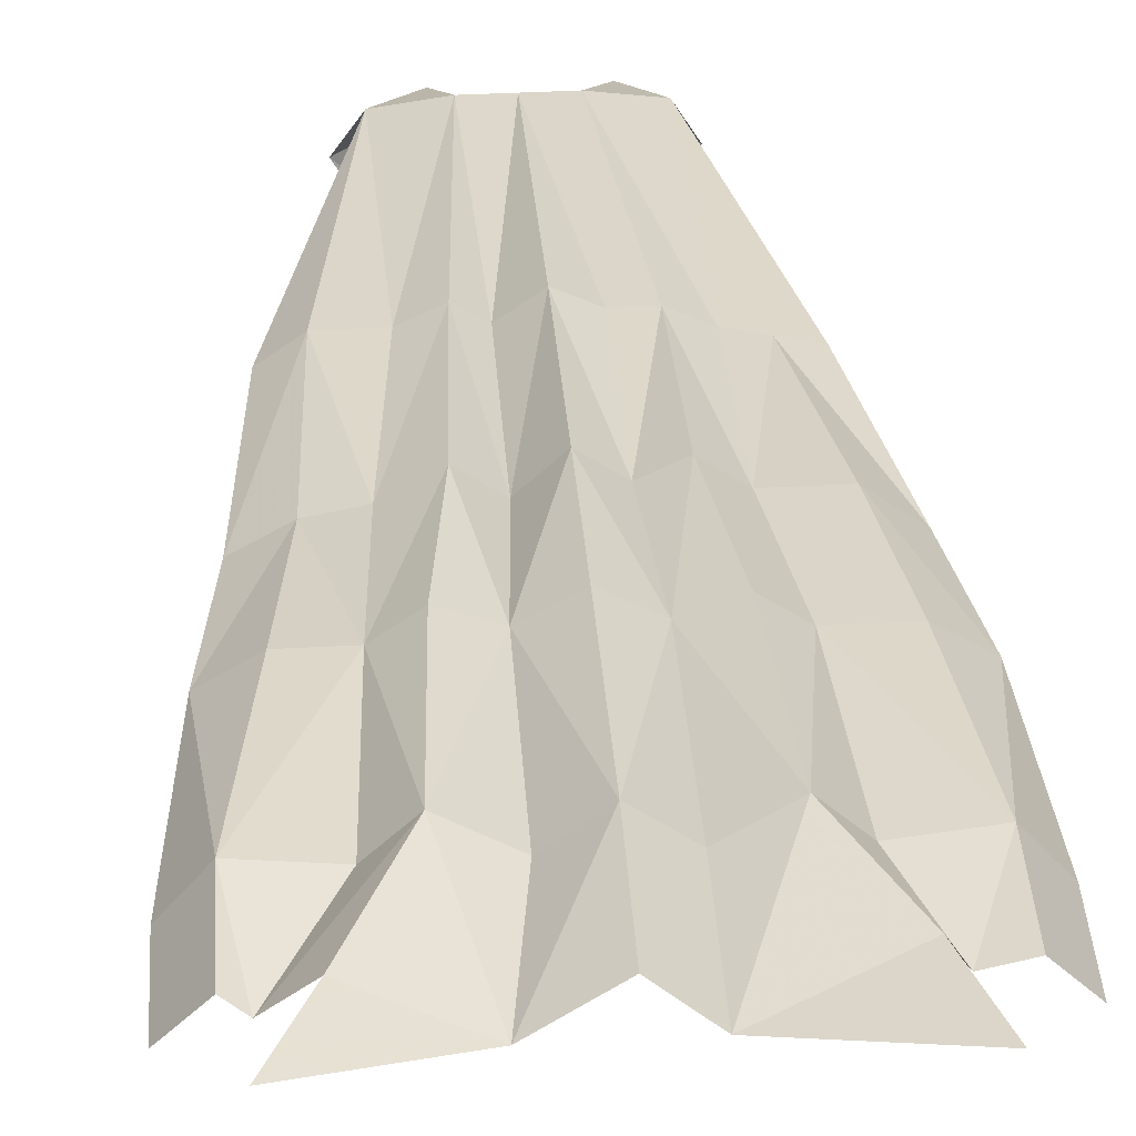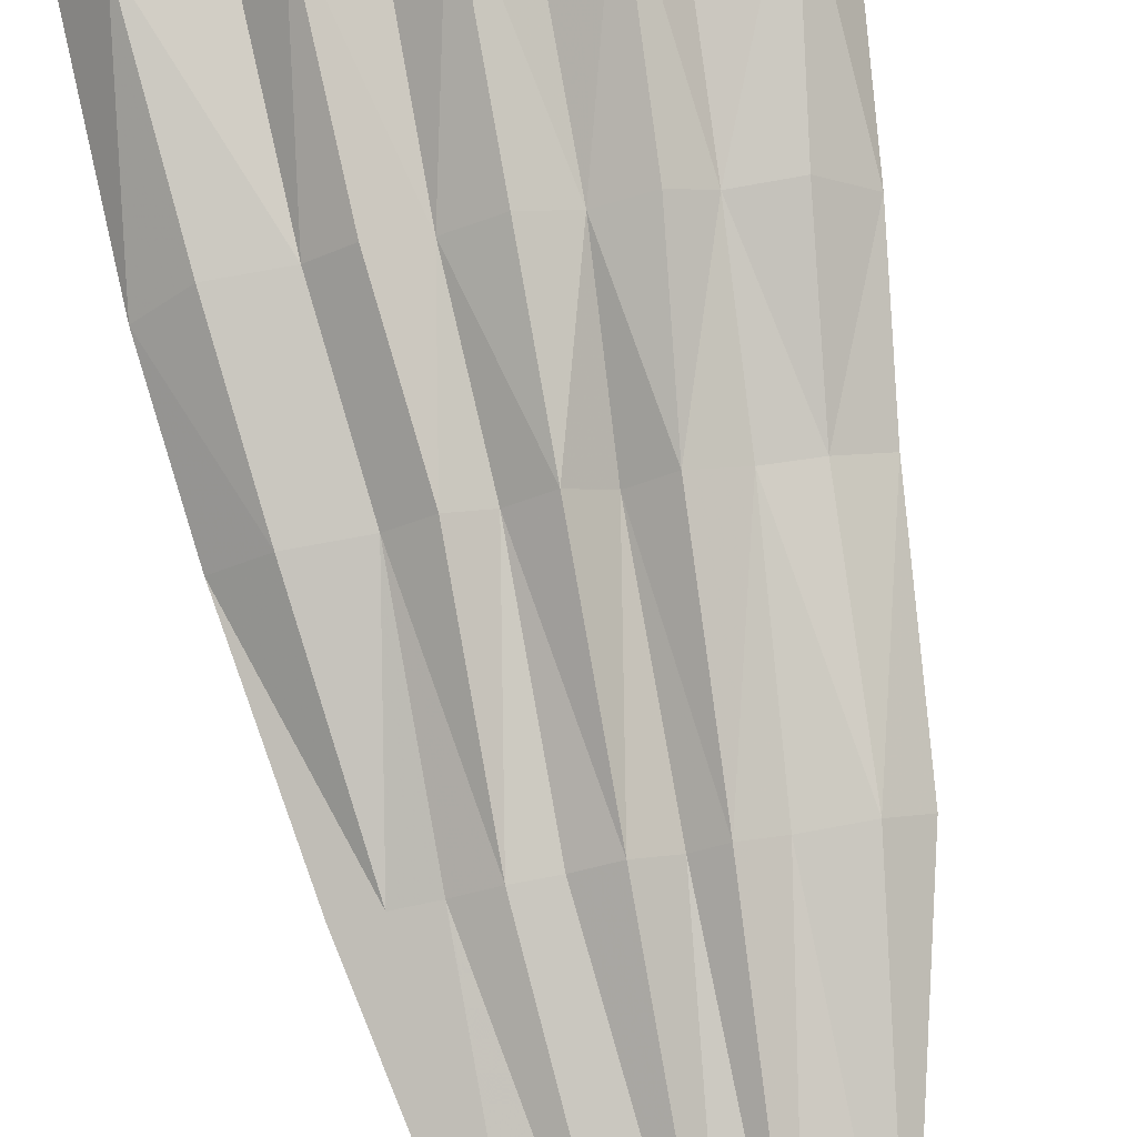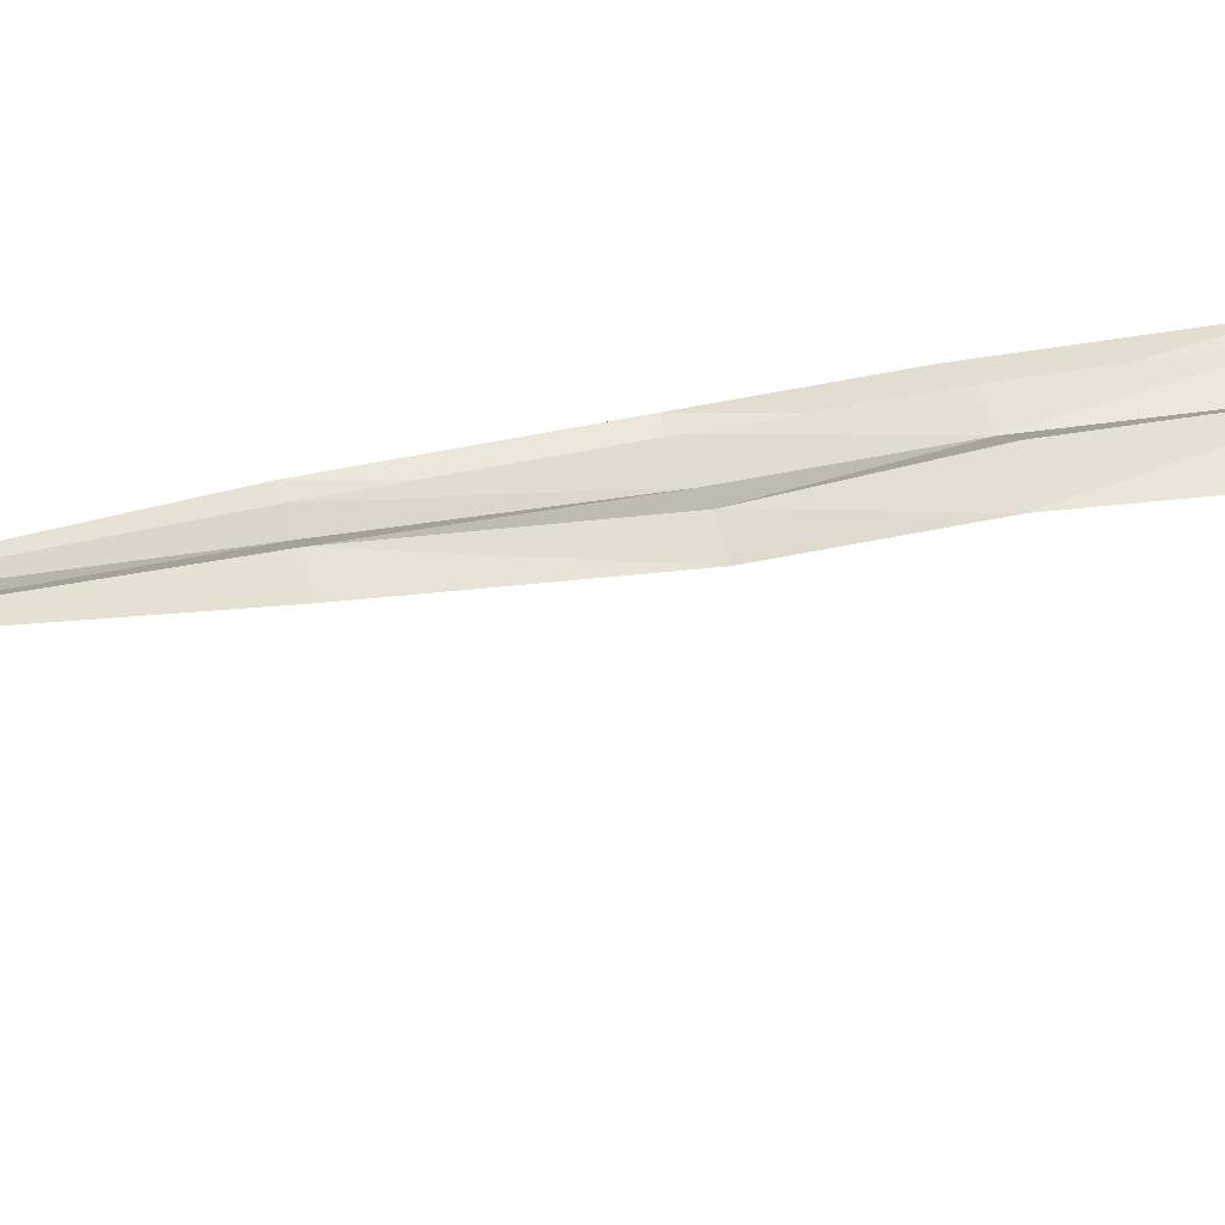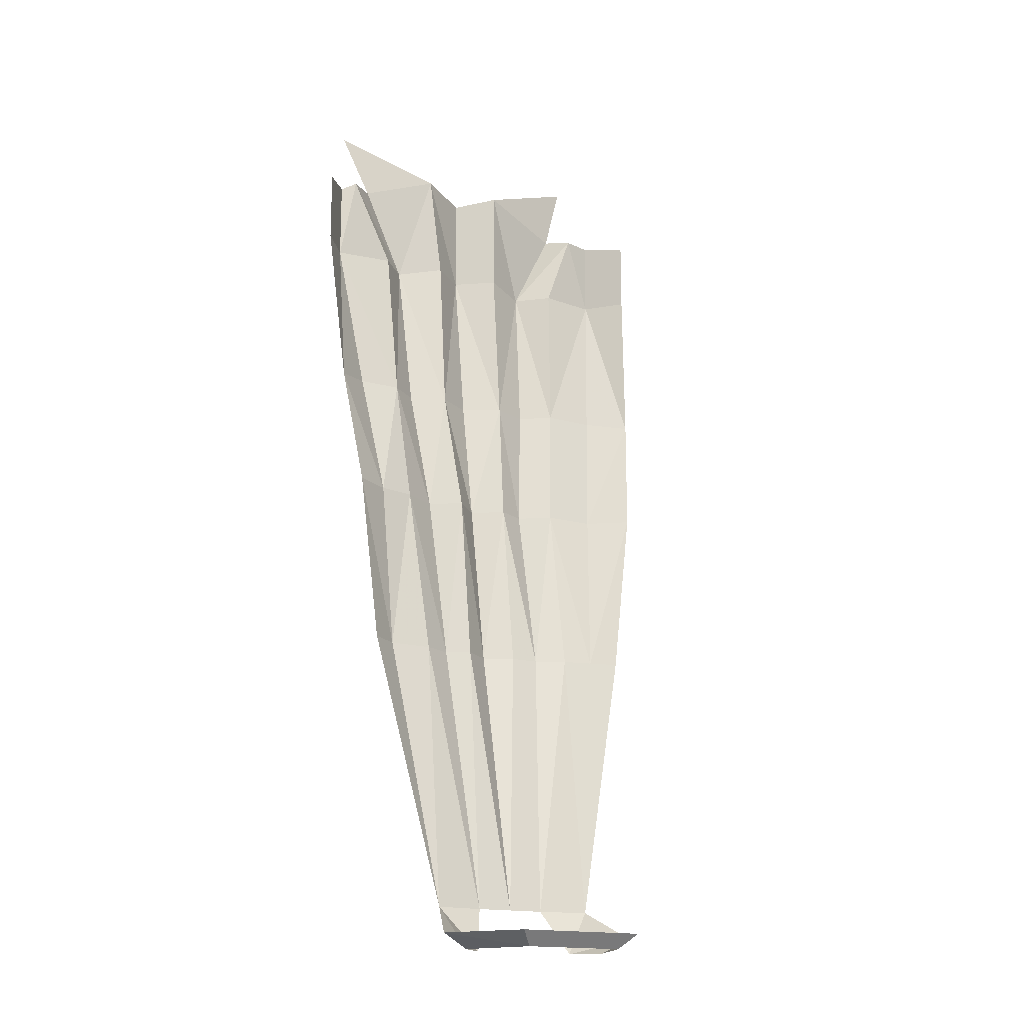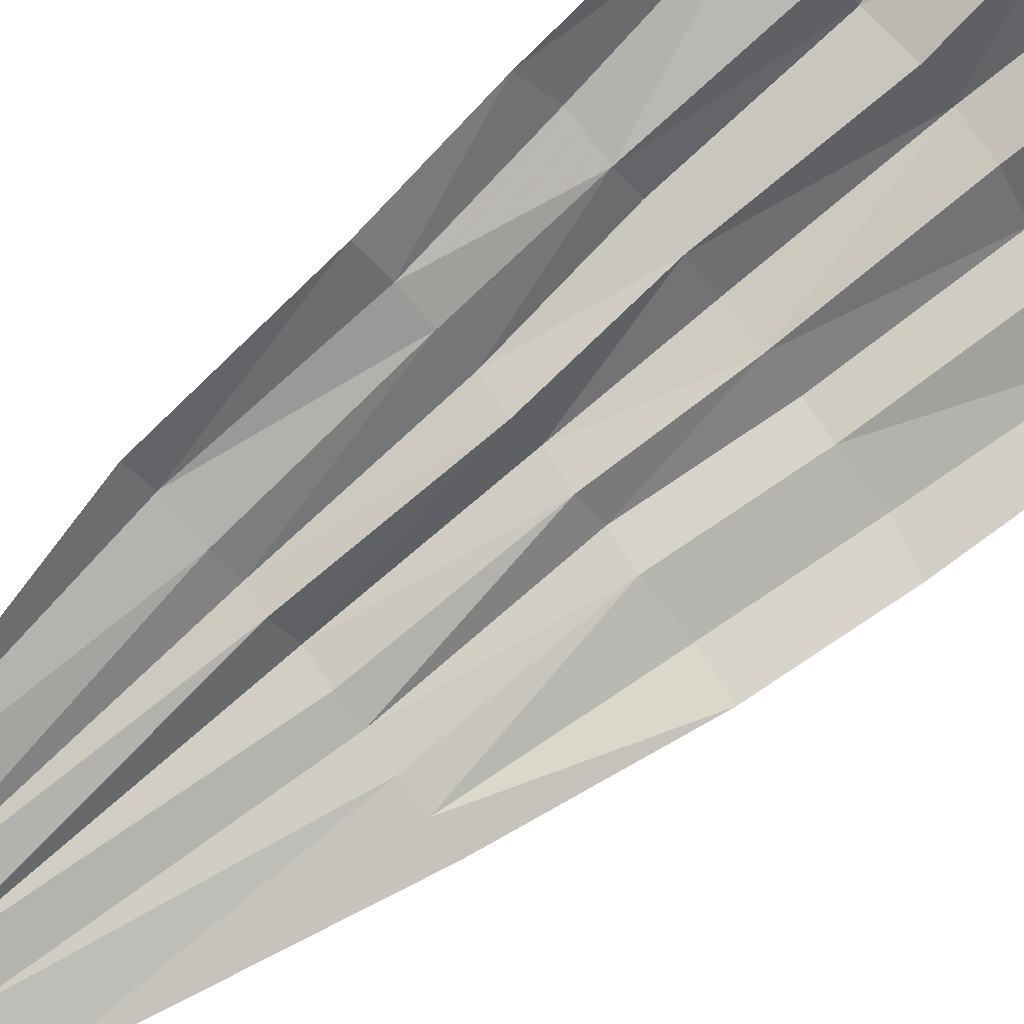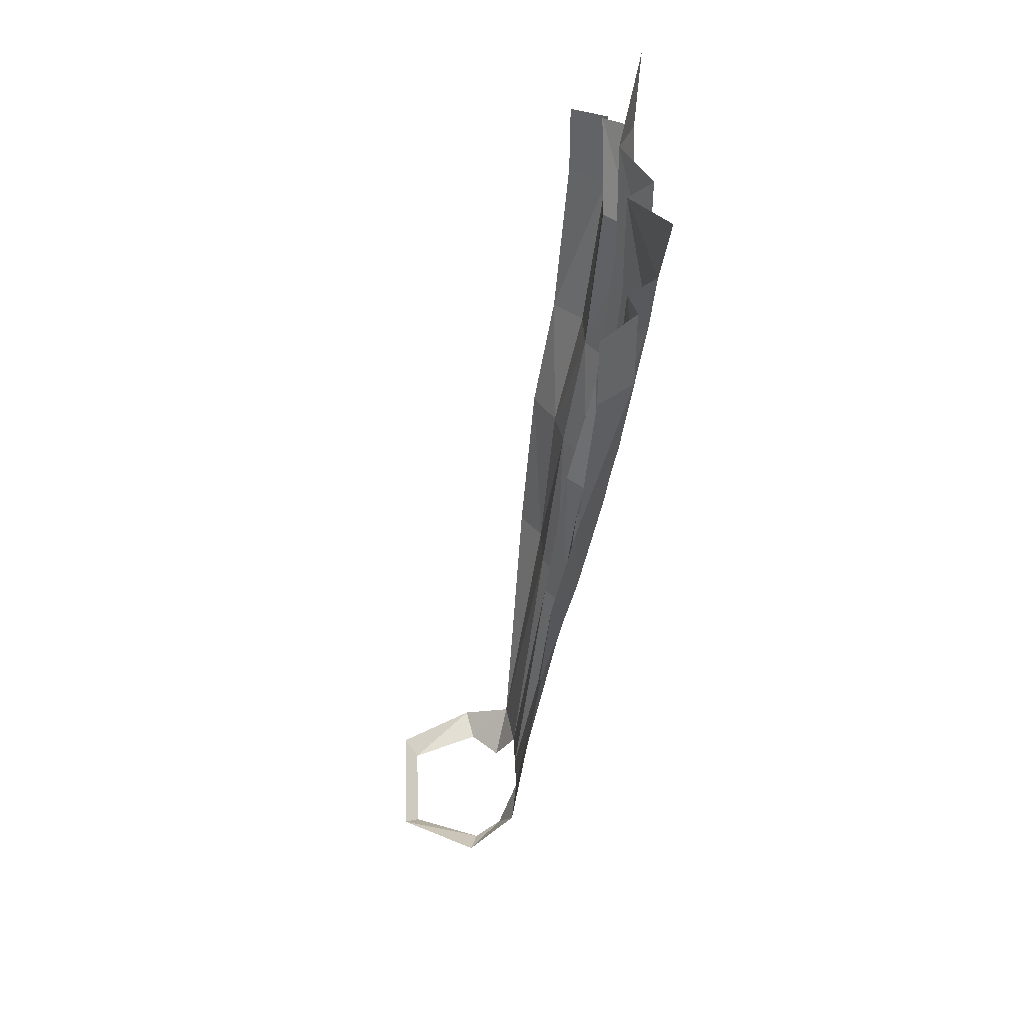
<metadata>
{"format":"obj","ext":"obj","renderer":"f3d","projection":"perspective","resolution":1024,"background":"white","views":[{"elev":38.8,"azim":176.2,"up":"+Z"},{"elev":79.6,"azim":-10.3,"up":"+Z"},{"elev":4.7,"azim":80.4,"up":"+Z"},{"elev":-16.4,"azim":149.6,"up":"+Y"},{"elev":-74.2,"azim":128.7,"up":"+Z"},{"elev":43.0,"azim":-92.4,"up":"+Y"}]}
</metadata>
<code>
v 0.1797 -0.4062 0.1953
v 0.1562 -0.5781 0.1719
v 0.1953 -0.5859 0.1406
v 0.2109 -0.4062 0.1562
v 0.2109 -0.3281 0.1562
v 0.1094 -0.5781 0.1719
v 0.1406 -0.7188 0.1406
v 0.1016 -0.7188 0.1484
v 0.1328 -0.9062 0.125
v 0.1797 -0.7188 0.1172
v 0.08594 -0.9062 0.125
v 0.09375 -1.203 0.07812
v 0.1641 -0.9062 0.1016
v 0.03906 -1.203 0.08594
v 0.05469 -1.25 0.0625
v 0.08594 -1.25 0.03125
v 0.1172 -1.234 0.02344
v 0.05469 -1.25 -0.04688
v 0.07031 -1.234 -0.0625
v -0.07031 -1.234 -0.0625
v -0.05469 -1.25 -0.04688
v -0.08594 -1.25 0.03125
v -0.1172 -1.234 0.02344
v -0.0625 -1.25 0.0625
v -0.09375 -1.203 0.07812
v -0.03906 -1.203 0.08594
v -0.09375 -0.9062 0.1172
v -0.125 -0.9062 0.1094
v -0.1562 -0.9062 0.1016
v -0.0625 -0.9062 0.1328
v -0.09375 -0.7188 0.1484
v -0.0625 -0.7188 0.1719
v -0.1094 -0.5781 0.1719
v -0.1484 -0.7188 0.1484
v -0.07812 -0.5781 0.1953
v -0.08594 -0.4062 0.2188
v -0.1172 -0.4062 0.1875
v -0.1797 -0.4062 0.1953
v -0.1641 -0.5781 0.1719
v -0.03906 -0.5781 0.1797
v -0.03906 -0.3984 0.1953
v -0.03906 -0.2812 0.1953
v 0 -0.3984 0.2266
v 0 -0.2891 0.2266
v 0.05469 -0.2812 0.1953
v 0.03906 -0.3984 0.1953
v 0.1172 -0.4062 0.1875
v 0.08594 -0.4062 0.2188
v 0.07812 -0.5781 0.1953
v 0.0625 -0.7188 0.1719
v 0.1641 -0.3125 0.1875
v 0.1797 -0.3203 0.1953
v 0.1328 -0.3047 0.2188
v -0.2031 -0.5859 0.1406
v -0.2109 -0.4062 0.1562
v -0.1875 -0.7188 0.1172
v 0.05469 -0.9062 0.1406
v 0.03125 -0.7188 0.1484
v 0.03125 -0.9062 0.125
v 0 -0.9062 0.1484
v 0 -1.203 0.08594
v -0.03125 -0.9062 0.1328
v -0.03125 -0.7188 0.1562
v 0 -0.7188 0.1797
v 0.03906 -0.5781 0.1797
v 0 -0.5781 0.2031
v -0.1328 -0.3125 0.2188
v -0.1484 -0.3203 0.1875
v -0.1797 -0.3203 0.1953
v -0.2109 -0.3281 0.1562
v 0.1641 -0.2344 0.2266
v -0.1562 -0.2344 0.2266
f 1 2 3
f 1 3 4
f 1 4 5
f 1 5 4
f 1 6 2
f 7 8 9
f 7 9 10
f 8 11 9
f 9 13 10
f 27 30 31
f 27 31 28
f 30 32 31
f 31 34 28
f 33 35 36
f 33 36 37
f 33 37 38
f 33 38 39
f 36 42 41
f 41 42 43
f 43 42 44
f 43 44 45
f 43 45 46
f 6 1 47
f 6 47 48
f 6 48 49
f 1 47 51
f 1 51 52
f 1 52 5
f 1 5 52
f 1 52 51
f 1 51 47
f 47 51 48
f 47 48 51
f 51 48 53
f 51 53 48
f 48 46 45
f 48 45 53
f 54 39 38
f 54 38 55
f 34 56 28
f 56 29 28
f 8 50 57
f 8 57 11
f 67 36 68
f 67 68 36
f 67 42 36
f 37 68 36
f 37 36 68
f 37 68 38
f 37 38 68
f 68 38 69
f 68 69 38
f 38 69 70
f 38 70 69
f 70 38 55
f 70 55 38
f 1 4 3
f 1 3 2
f 1 2 6
f 2 3 7
f 2 7 6
f 6 7 8
f 7 3 10
f 7 10 9
f 7 9 8
f 8 9 11
f 9 10 13
f 9 13 12
f 9 12 11
f 11 12 14
f 12 14 15
f 12 15 16
f 12 16 17
f 17 16 18
f 17 18 19
f 19 18 20
f 20 18 21
f 20 21 22
f 20 22 23
f 23 22 24
f 23 24 25
f 25 24 26
f 25 29 28
f 25 28 27
f 25 27 26
f 26 27 30
f 27 28 31
f 27 31 30
f 30 31 32
f 31 28 34
f 31 34 33
f 31 33 32
f 32 33 35
f 33 34 39
f 33 39 38
f 33 38 37
f 33 37 36
f 33 36 35
f 35 36 40
f 36 41 40
f 40 41 43
f 6 8 50
f 6 50 49
f 6 49 48
f 6 48 47
f 6 47 1
f 54 55 38
f 54 38 39
f 54 39 34
f 34 28 56
f 34 56 54
f 56 28 29
f 8 11 57
f 8 57 50
f 50 57 58
f 57 11 14
f 57 14 59
f 57 59 58
f 58 59 60
f 59 14 61
f 59 61 60
f 60 61 62
f 61 26 62
f 62 26 30
f 30 32 63
f 30 63 62
f 62 63 60
f 63 32 40
f 63 40 64
f 63 64 60
f 60 64 58
f 64 40 66
f 64 66 65
f 64 65 58
f 58 65 50
f 65 66 43
f 65 43 46
f 65 46 48
f 65 48 49
f 65 49 50
f 40 32 35
f 40 43 66
f 2 6 7
f 2 7 3
f 6 8 7
f 7 10 3
f 9 11 12
f 9 12 13
f 11 14 12
f 25 26 27
f 25 27 28
f 25 28 29
f 26 30 27
f 31 32 33
f 31 33 34
f 32 35 33
f 33 39 34
f 35 40 36
f 36 40 41
f 36 41 42
f 40 43 41
f 41 43 42
f 43 46 45
f 43 45 44
f 43 44 42
f 6 49 50
f 6 50 8
f 48 53 45
f 48 45 46
f 54 34 39
f 34 54 56
f 50 58 57
f 57 58 59
f 57 59 14
f 57 14 11
f 58 60 59
f 59 60 61
f 59 61 14
f 60 62 61
f 61 62 26
f 62 30 26
f 30 62 63
f 30 63 32
f 62 60 63
f 63 60 64
f 63 64 40
f 63 40 32
f 60 58 64
f 64 58 65
f 64 65 66
f 64 66 40
f 58 50 65
f 65 50 49
f 65 49 48
f 65 48 46
f 65 46 43
f 65 43 66
f 67 36 42
f 40 35 32
f 40 66 43
f 53 71 45
f 42 72 67

</code>
